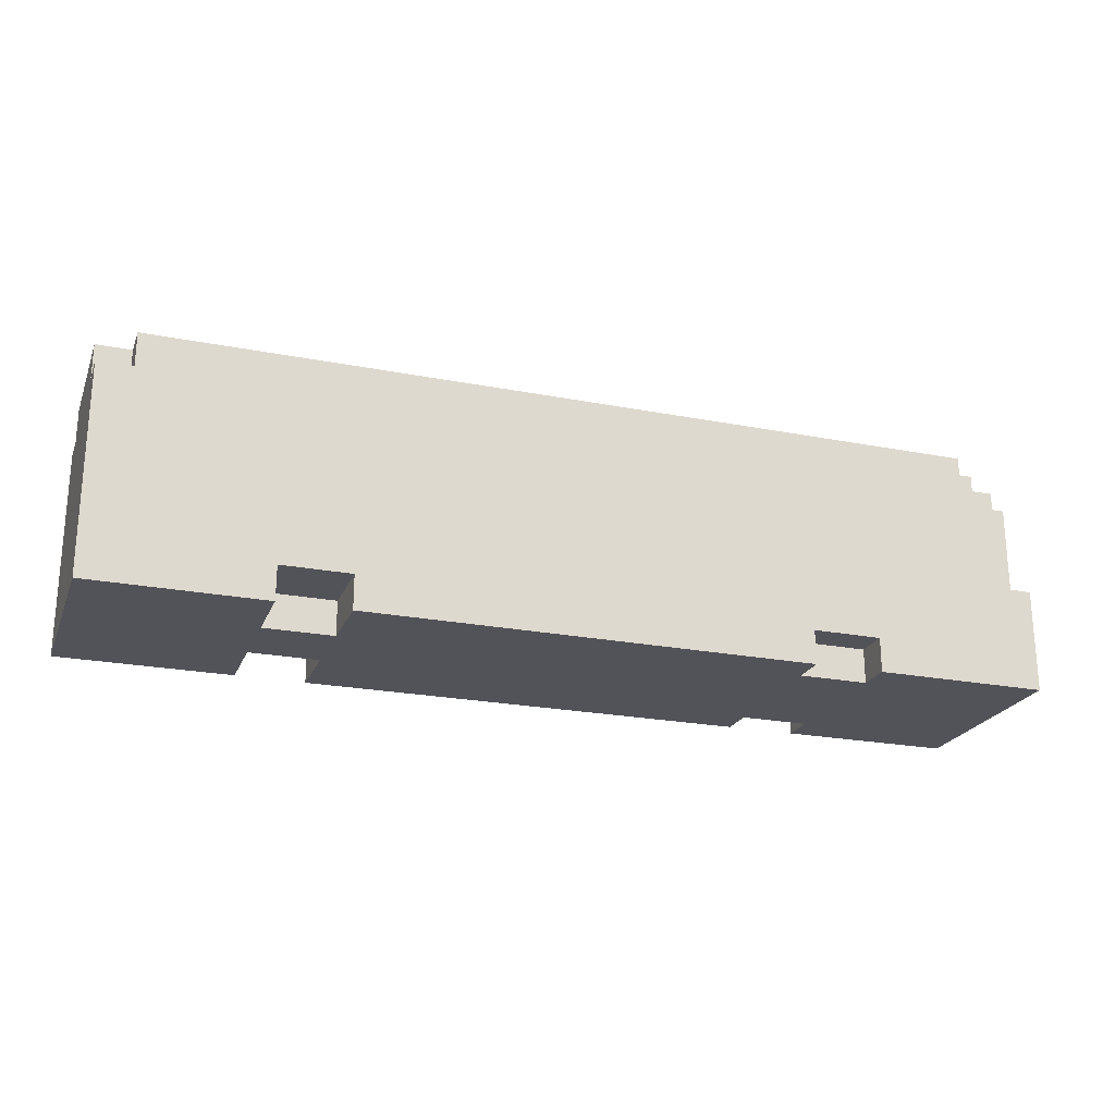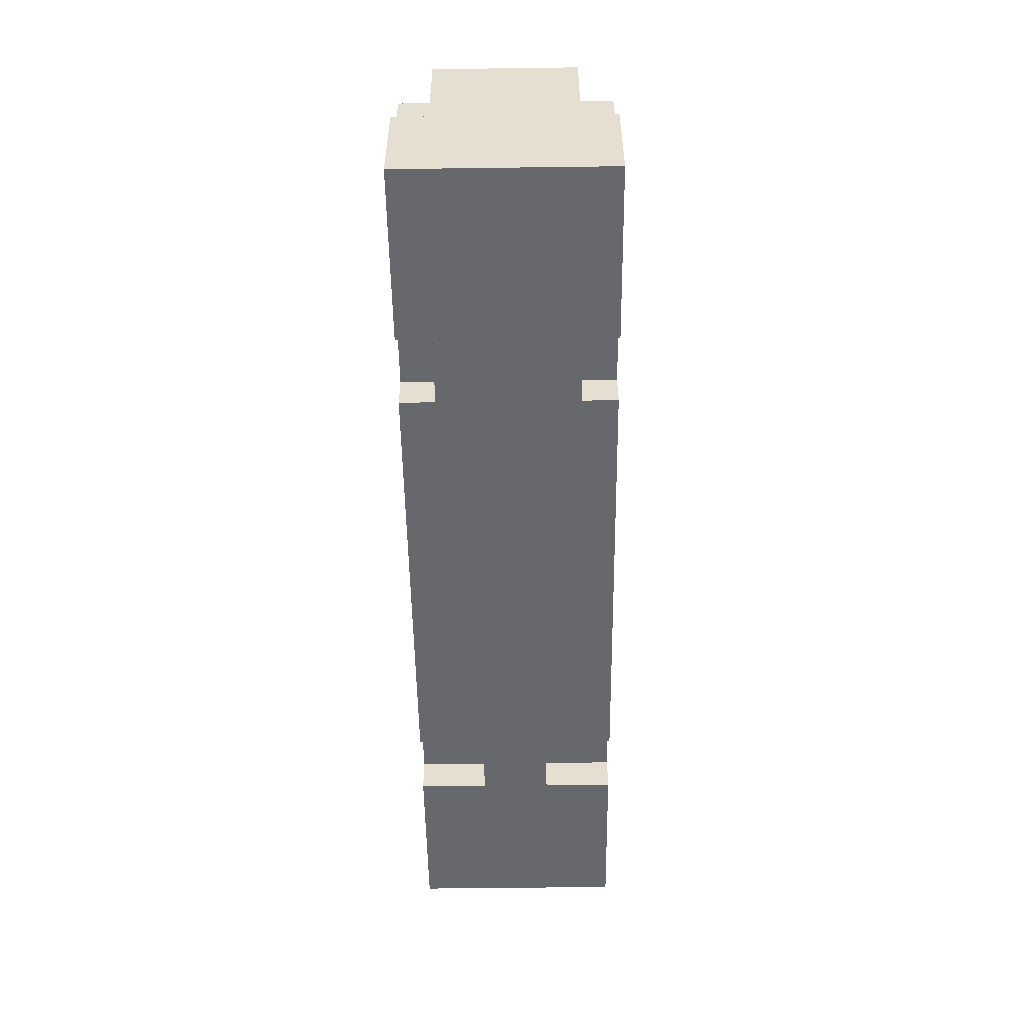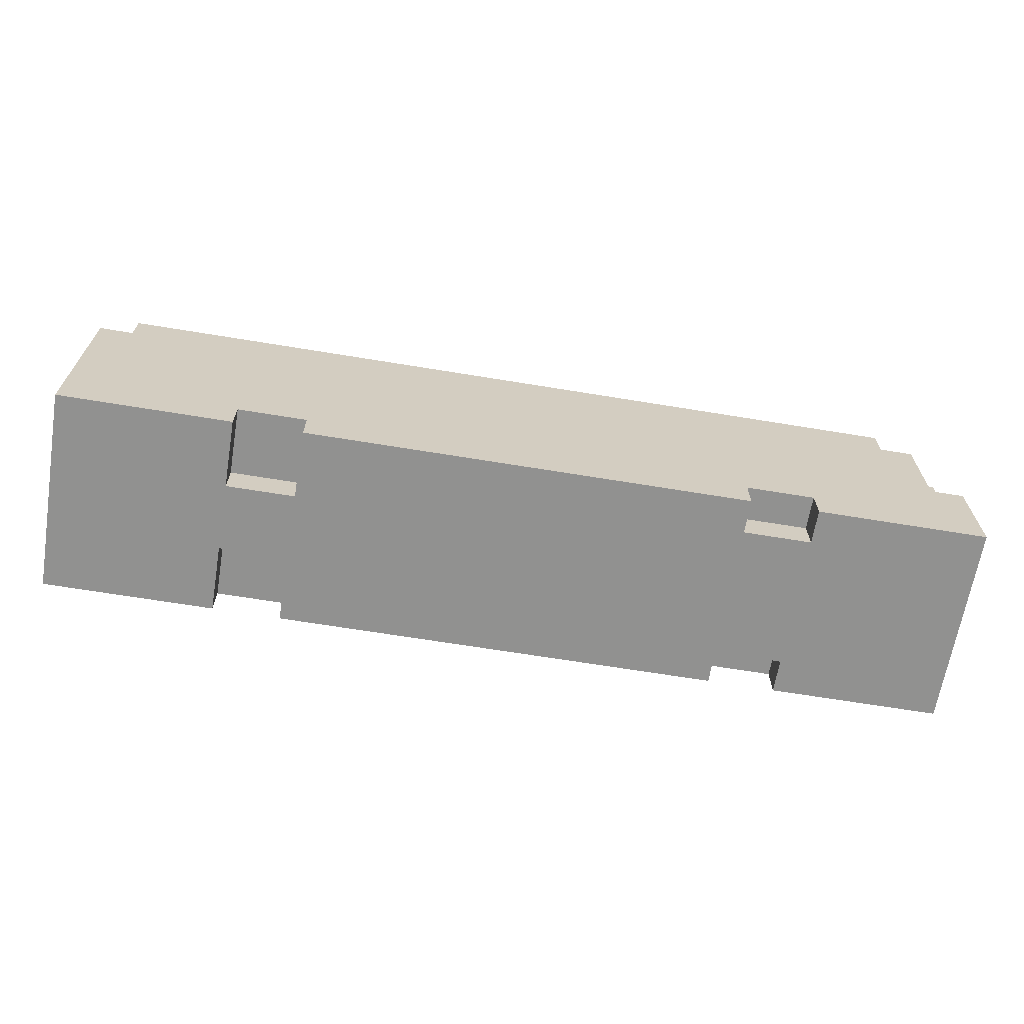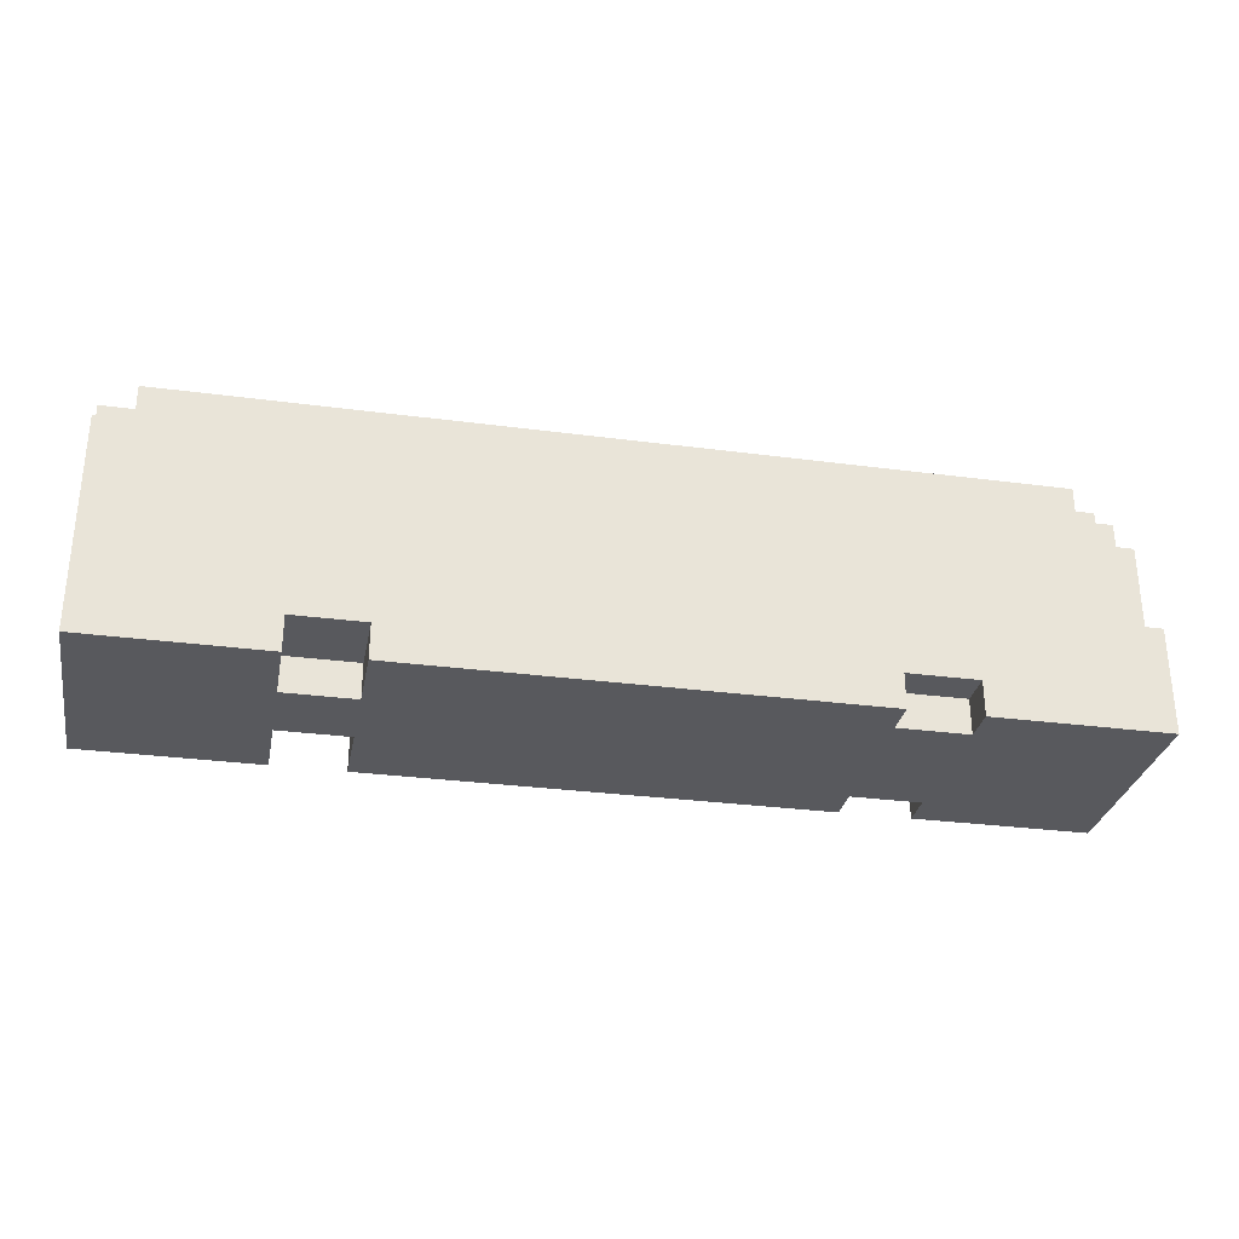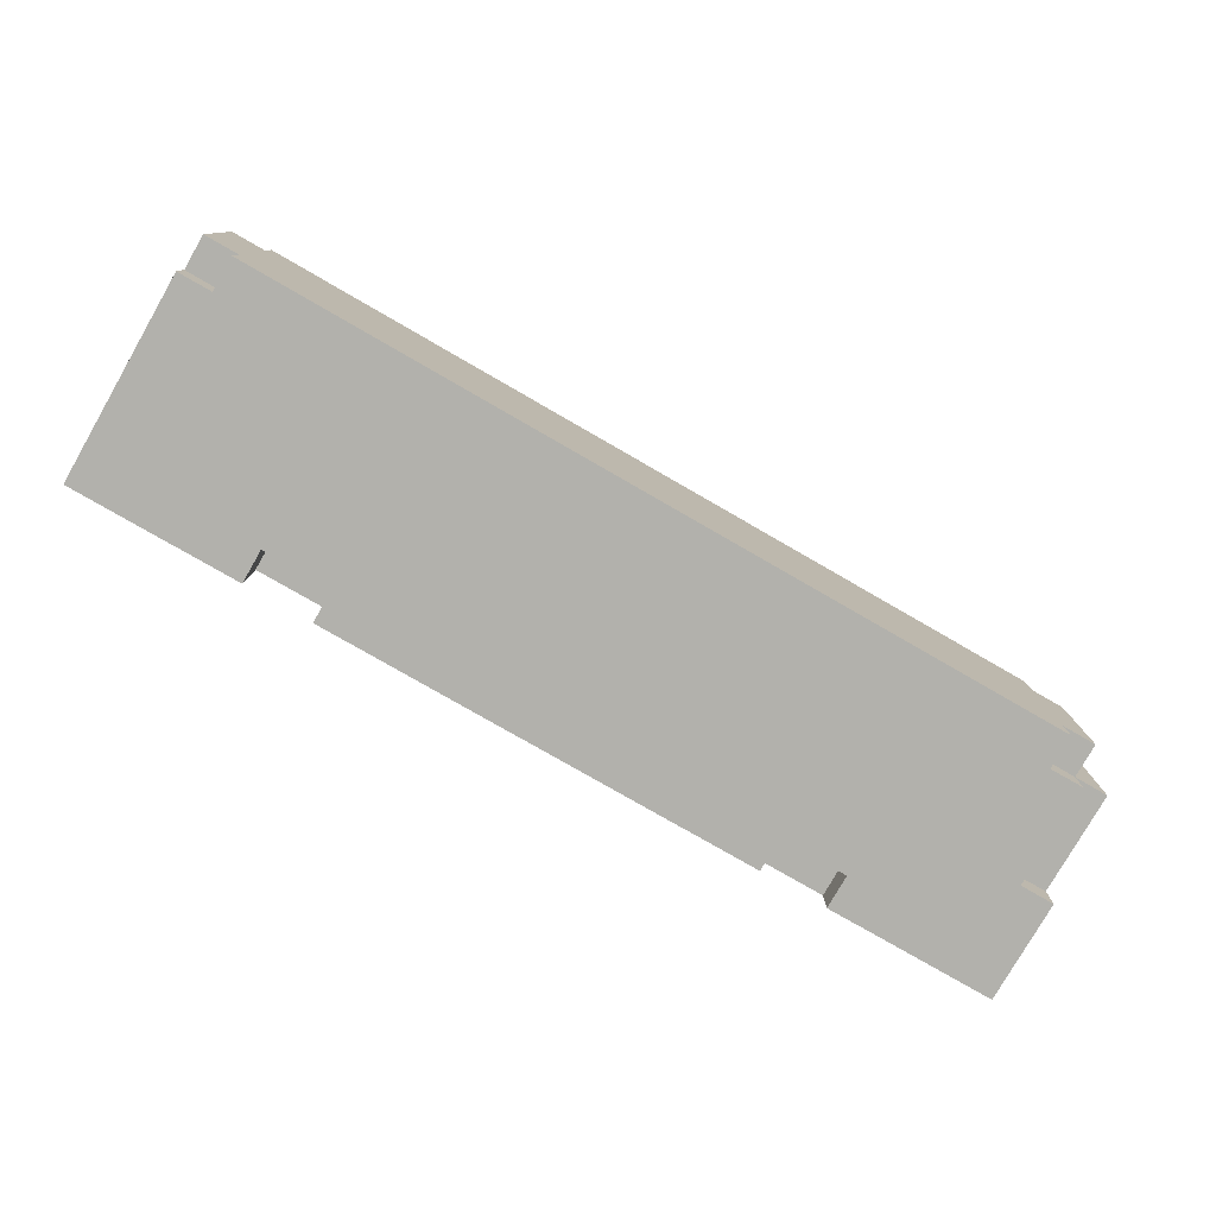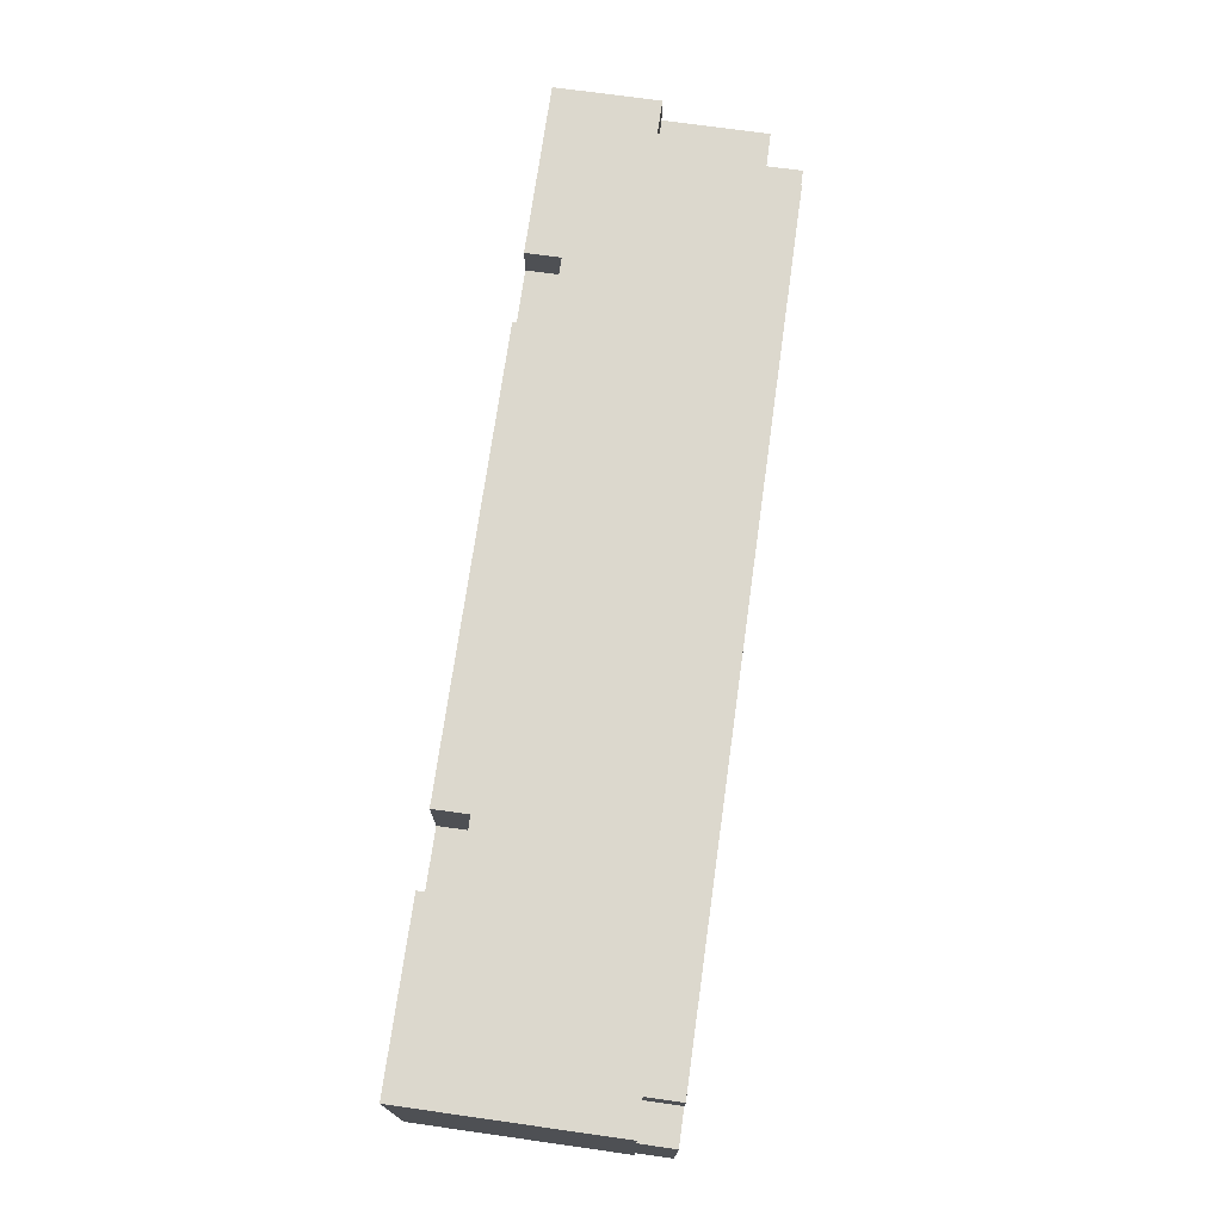
<metadata>
{"format":"obj","ext":"obj","renderer":"f3d","projection":"perspective","resolution":1024,"background":"white","views":[{"elev":-22.6,"azim":161.5,"up":"+Y"},{"elev":-52.4,"azim":-89.2,"up":"+Y"},{"elev":-66.0,"azim":170.6,"up":"+Y"},{"elev":-30.1,"azim":169.1,"up":"+Y"},{"elev":-78.9,"azim":150.1,"up":"+Z"},{"elev":72.4,"azim":98.0,"up":"+Z"}]}
</metadata>
<code>
o
v 1.4 0.1 -0.3
v 1.4 0.1 0.3
v 1.4 0.2 -0.3
v 1.4 0.2 -0.1
v 1.4 0.2 0.1
v 1.4 0.2 0.3
v 1.4 0.3 -0.3
v 1.4 0.3 -0.1
v 1.4 0.3 0.1
v 1.4 0.3 0.3
v 1.4 0.4 -0.2
v 1.4 0.4 0.2
v 1.4 0.7 -0.3
v 1.4 0.7 -0.2
v 1.4 0.7 0.2
v 1.4 0.7 0.3
v 1.4 0.8 -0.2
v 1.4 0.8 0.2
v 1.3 0.7 -0.3
v 1.3 0.7 -0.2
v 1.3 0.7 0.2
v 1.3 0.7 0.3
v 1.3 0.8 -0.3
v 1.3 0.8 -0.2
v 1.3 0.8 0.2
v 1.3 0.8 0.3
v 0.7 0.1 -0.3
v 0.7 0.1 -0.1
v 0.7 0.1 0.1
v 0.7 0.1 0.3
v 0.7 0.2 -0.3
v 0.7 0.2 -0.1
v 0.7 0.2 0.1
v 0.7 0.2 0.3
v -0.8 0.1 -0.3
v -0.8 0.1 -0.2
v -0.8 0.1 0.2
v -0.8 0.1 0.3
v -0.8 0.2 -0.3
v -0.8 0.2 -0.2
v -0.8 0.2 0.2
v -0.8 0.2 0.3
v 0.9 0.1 -0.3
v 0.9 0.1 -0.1
v 0.9 0.1 0.1
v 0.9 0.1 0.3
v 0.9 0.2 -0.3
v 0.9 0.2 -0.1
v 0.9 0.2 0.1
v 0.9 0.2 0.3
v -0.6 0.1 -0.3
v -0.6 0.1 -0.2
v -0.6 0.1 0.2
v -0.6 0.1 0.3
v -0.6 0.2 -0.3
v -0.6 0.2 -0.2
v -0.6 0.2 0.2
v -0.6 0.2 0.3
v -1.1 0.7 -0.3
v -1.1 0.7 -0.2
v -1.1 0.7 0.2
v -1.1 0.7 0.3
v -1.1 0.8 -0.3
v -1.1 0.8 -0.2
v -1.1 0.8 0.2
v -1.1 0.8 0.3
v -1.2 0.4 -0.3
v -1.2 0.4 -0.2
v -1.2 0.4 0.2
v -1.2 0.4 0.3
v -1.2 0.7 -0.3
v -1.2 0.7 -0.2
v -1.2 0.7 0.2
v -1.2 0.7 0.3
v -1.2 0.8 -0.2
v -1.2 0.8 0.2
v -1.3 0.1 -0.3
v -1.3 0.1 0.3
v -1.3 0.2 -0.3
v -1.3 0.2 -0.1
v -1.3 0.2 0.1
v -1.3 0.2 0.3
v -1.3 0.3 -0.3
v -1.3 0.3 -0.2
v -1.3 0.3 -0.1
v -1.3 0.3 0.1
v -1.3 0.3 0.2
v -1.3 0.3 0.3
v -1.3 0.4 -0.3
v -1.3 0.4 -0.2
v -1.3 0.4 0.2
v -1.3 0.4 0.3
v -1.3 0.7 -0.2
v -1.3 0.7 0.2
v 1.4 0.1 -0.3
v 1.4 0.2 -0.3
v 1.4 0.3 -0.3
v 1.4 0.7 -0.3
v 1.3 0.2 -0.3
v 1.3 0.3 -0.3
v 1.3 0.4 -0.3
v 1.3 0.7 -0.3
v 1.3 0.8 -0.3
v 0.9 0.1 -0.3
v 0.9 0.2 -0.3
v 0.7 0.1 -0.3
v 0.7 0.2 -0.3
v -0.6 0.1 -0.3
v -0.6 0.2 -0.3
v -0.8 0.1 -0.3
v -0.8 0.2 -0.3
v -0.8 0.4 -0.3
v -0.8 0.7 -0.3
v -0.9 0.2 -0.3
v -0.9 0.7 -0.3
v -1.1 0.2 -0.3
v -1.1 0.7 -0.3
v -1.1 0.8 -0.3
v -1.2 0.2 -0.3
v -1.2 0.3 -0.3
v -1.2 0.4 -0.3
v -1.2 0.7 -0.3
v -1.3 0.1 -0.3
v -1.3 0.2 -0.3
v -1.3 0.3 -0.3
v -1.3 0.4 -0.3
v 1.4 0.7 -0.2
v 1.4 0.8 -0.2
v 1.3 0.7 -0.2
v 1.3 0.8 -0.2
v -0.6 0.1 -0.2
v -0.6 0.2 -0.2
v -0.8 0.1 -0.2
v -0.8 0.2 -0.2
v -1.1 0.7 -0.2
v -1.1 0.8 -0.2
v -1.2 0.4 -0.2
v -1.2 0.7 -0.2
v -1.2 0.8 -0.2
v -1.3 0.4 -0.2
v -1.3 0.7 -0.2
v 0.9 0.1 -0.1
v 0.9 0.2 -0.1
v 0.7 0.1 -0.1
v 0.7 0.2 -0.1
v 0.9 0.1 0.1
v 0.9 0.2 0.1
v 0.7 0.1 0.1
v 0.7 0.2 0.1
v 1.4 0.7 0.2
v 1.4 0.8 0.2
v 1.3 0.7 0.2
v 1.3 0.8 0.2
v -0.6 0.1 0.2
v -0.6 0.2 0.2
v -0.8 0.1 0.2
v -0.8 0.2 0.2
v -1.1 0.7 0.2
v -1.1 0.8 0.2
v -1.2 0.4 0.2
v -1.2 0.7 0.2
v -1.2 0.8 0.2
v -1.3 0.4 0.2
v -1.3 0.7 0.2
v 1.4 0.1 0.3
v 1.4 0.2 0.3
v 1.4 0.3 0.3
v 1.4 0.7 0.3
v 1.3 0.2 0.3
v 1.3 0.3 0.3
v 1.3 0.4 0.3
v 1.3 0.7 0.3
v 1.3 0.8 0.3
v 0.9 0.1 0.3
v 0.9 0.2 0.3
v 0.7 0.1 0.3
v 0.7 0.2 0.3
v -0.6 0.1 0.3
v -0.6 0.2 0.3
v -0.8 0.1 0.3
v -0.8 0.2 0.3
v -0.8 0.4 0.3
v -0.8 0.7 0.3
v -0.9 0.4 0.3
v -0.9 0.7 0.3
v -1.1 0.4 0.3
v -1.1 0.7 0.3
v -1.1 0.8 0.3
v -1.2 0.2 0.3
v -1.2 0.3 0.3
v -1.2 0.4 0.3
v -1.2 0.7 0.3
v -1.3 0.1 0.3
v -1.3 0.2 0.3
v -1.3 0.3 0.3
v -1.3 0.4 0.3
v 1.4 0.1 -0.3
v 0.9 0.1 -0.3
v 0.7 0.1 -0.3
v -0.6 0.1 -0.3
v -0.8 0.1 -0.3
v -1.3 0.1 -0.3
v -0.6 0.1 -0.2
v -0.8 0.1 -0.2
v 0.9 0.1 -0.1
v 0.7 0.1 -0.1
v 0.9 0.1 0.1
v 0.7 0.1 0.1
v -0.6 0.1 0.2
v -0.8 0.1 0.2
v 1.4 0.1 0.3
v 0.9 0.1 0.3
v 0.7 0.1 0.3
v -0.6 0.1 0.3
v -0.8 0.1 0.3
v -1.3 0.1 0.3
v 0.9 0.2 -0.3
v 0.7 0.2 -0.3
v -0.6 0.2 -0.3
v -0.8 0.2 -0.3
v -0.6 0.2 -0.2
v -0.8 0.2 -0.2
v 0.9 0.2 -0.1
v 0.7 0.2 -0.1
v 0.9 0.2 0.1
v 0.7 0.2 0.1
v -0.6 0.2 0.2
v -0.8 0.2 0.2
v 0.9 0.2 0.3
v 0.7 0.2 0.3
v -0.6 0.2 0.3
v -0.8 0.2 0.3
v -1.2 0.4 -0.3
v -1.3 0.4 -0.3
v -1.2 0.4 -0.2
v -1.3 0.4 -0.2
v -1.2 0.4 0.2
v -1.3 0.4 0.2
v -1.2 0.4 0.3
v -1.3 0.4 0.3
v 1.4 0.7 -0.3
v 1.3 0.7 -0.3
v -1.1 0.7 -0.3
v -1.2 0.7 -0.3
v 1.4 0.7 -0.2
v 1.3 0.7 -0.2
v -1.1 0.7 -0.2
v -1.2 0.7 -0.2
v -1.3 0.7 -0.2
v 1.4 0.7 0.2
v 1.3 0.7 0.2
v -1.1 0.7 0.2
v -1.2 0.7 0.2
v -1.3 0.7 0.2
v 1.4 0.7 0.3
v 1.3 0.7 0.3
v -1.1 0.7 0.3
v -1.2 0.7 0.3
v 1.3 0.8 -0.3
v -1.1 0.8 -0.3
v 1.4 0.8 -0.2
v 1.3 0.8 -0.2
v -1.1 0.8 -0.2
v -1.2 0.8 -0.2
v 1.4 0.8 0.2
v 1.3 0.8 0.2
v -1.1 0.8 0.2
v -1.2 0.8 0.2
v 1.3 0.8 0.3
v -1.1 0.8 0.3
f 3 2 1
f 4 2 3
f 5 2 4
f 6 2 5
f 7 4 3
f 8 5 4
f 8 4 7
f 9 6 5
f 9 5 8
f 10 6 9
f 11 8 7
f 11 9 8
f 11 10 9
f 12 10 11
f 13 11 7
f 14 12 11
f 14 11 13
f 15 10 12
f 15 12 14
f 16 10 15
f 17 15 14
f 18 15 17
f 23 20 19
f 24 20 23
f 25 22 21
f 26 22 25
f 31 28 27
f 32 28 31
f 33 30 29
f 34 30 33
f 39 36 35
f 40 36 39
f 41 38 37
f 42 38 41
f 43 44 47
f 47 44 48
f 45 46 49
f 49 46 50
f 51 52 55
f 55 52 56
f 53 54 57
f 57 54 58
f 59 60 63
f 63 60 64
f 61 62 65
f 65 62 66
f 67 68 71
f 71 68 72
f 69 70 73
f 73 70 74
f 72 73 75
f 75 73 76
f 77 78 79
f 79 78 80
f 80 78 81
f 81 78 82
f 79 80 83
f 83 80 84
f 80 81 85
f 84 80 85
f 81 82 86
f 85 81 86
f 86 82 87
f 87 82 88
f 83 84 89
f 84 85 90
f 89 84 90
f 85 86 90
f 86 87 90
f 87 88 91
f 90 87 91
f 91 88 92
f 90 91 93
f 93 91 94
f 99 96 95
f 99 97 96
f 100 98 97
f 100 97 99
f 101 98 100
f 102 98 101
f 104 99 95
f 104 100 99
f 104 101 100
f 105 101 104
f 107 101 105
f 108 107 106
f 109 101 107
f 109 107 108
f 111 101 109
f 112 102 101
f 112 101 111
f 113 103 102
f 113 102 112
f 114 112 111
f 114 111 110
f 114 113 112
f 115 103 113
f 115 113 114
f 116 114 110
f 116 115 114
f 117 103 115
f 117 115 116
f 118 103 117
f 119 116 110
f 119 117 116
f 120 117 119
f 121 117 120
f 122 117 121
f 123 119 110
f 124 120 119
f 124 119 123
f 125 121 120
f 125 120 124
f 126 121 125
f 129 128 127
f 130 128 129
f 133 132 131
f 134 132 133
f 138 136 135
f 139 136 138
f 140 138 137
f 141 138 140
f 144 143 142
f 145 143 144
f 146 147 148
f 148 147 149
f 150 151 152
f 152 151 153
f 154 155 156
f 156 155 157
f 158 159 161
f 161 159 162
f 160 161 163
f 163 161 164
f 165 166 169
f 166 167 169
f 167 168 170
f 169 167 170
f 170 168 171
f 171 168 172
f 165 169 174
f 169 170 174
f 170 171 174
f 174 171 175
f 175 171 177
f 176 177 178
f 177 171 179
f 178 177 179
f 179 171 181
f 171 172 182
f 181 171 182
f 172 173 183
f 182 172 183
f 181 182 184
f 180 181 184
f 182 183 184
f 183 173 185
f 184 183 185
f 180 184 186
f 184 185 186
f 185 173 187
f 186 185 187
f 187 173 188
f 180 186 189
f 186 187 189
f 189 187 190
f 190 187 191
f 191 187 192
f 180 189 193
f 189 190 194
f 193 189 194
f 190 191 195
f 194 190 195
f 195 191 196
f 203 200 199
f 204 202 201
f 205 198 197
f 206 204 203
f 206 203 199
f 207 205 197
f 207 206 205
f 208 204 206
f 208 206 207
f 209 204 208
f 210 202 204
f 210 204 209
f 211 207 197
f 212 207 211
f 213 209 208
f 214 209 213
f 215 202 210
f 216 202 215
f 221 220 219
f 222 220 221
f 223 218 217
f 224 218 223
f 229 226 225
f 230 226 229
f 231 228 227
f 232 228 231
f 233 234 235
f 235 234 236
f 237 238 239
f 239 238 240
f 241 242 245
f 245 242 246
f 243 244 247
f 247 244 248
f 248 249 253
f 253 249 254
f 250 251 255
f 255 251 256
f 252 253 257
f 257 253 258
f 259 260 262
f 262 260 263
f 261 262 265
f 263 264 265
f 262 263 265
f 265 264 266
f 266 264 267
f 267 264 268
f 266 267 269
f 269 267 270

</code>
